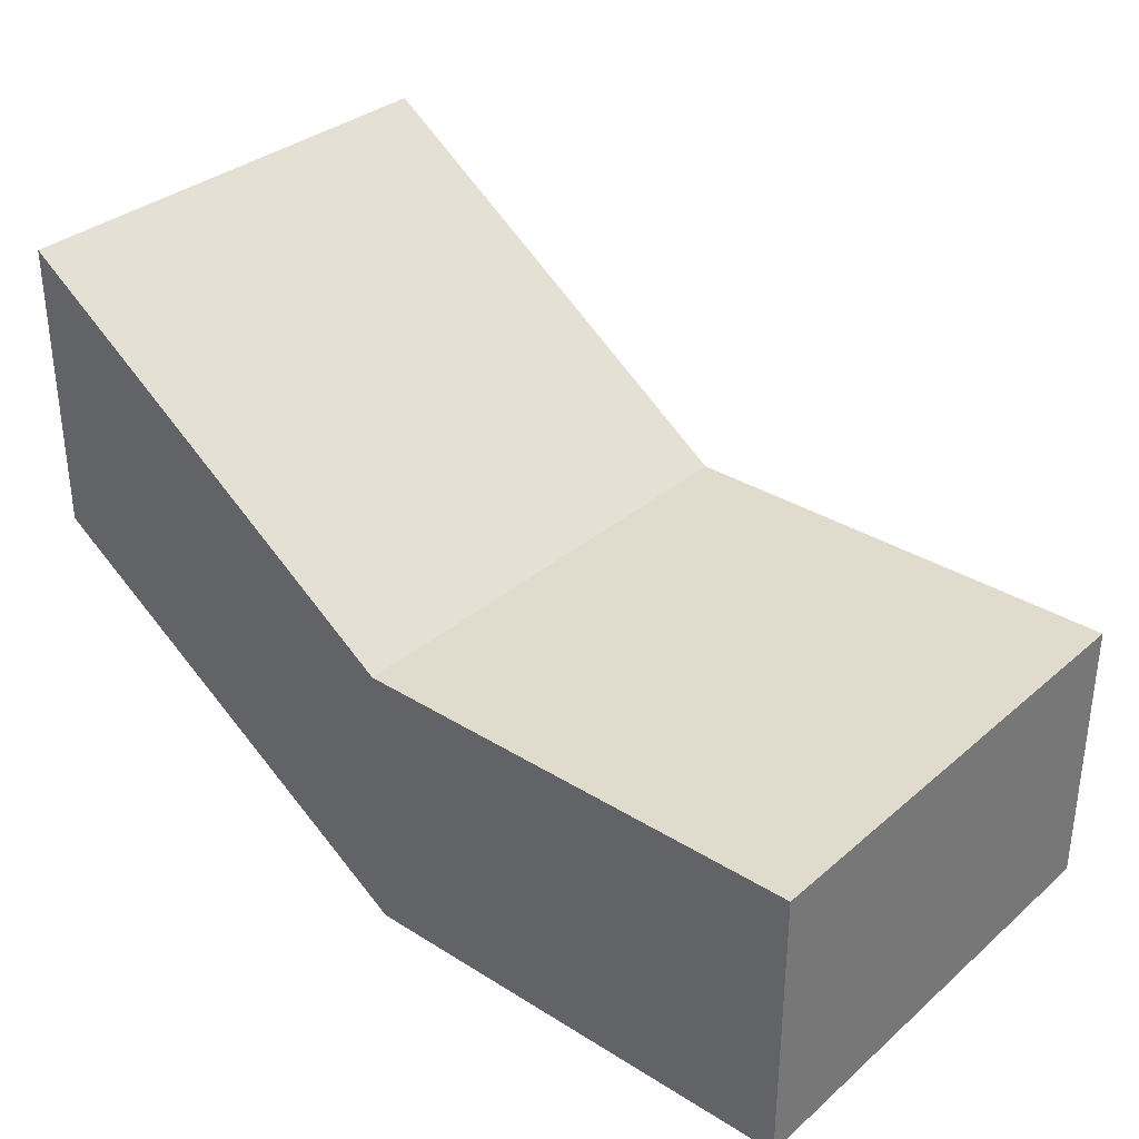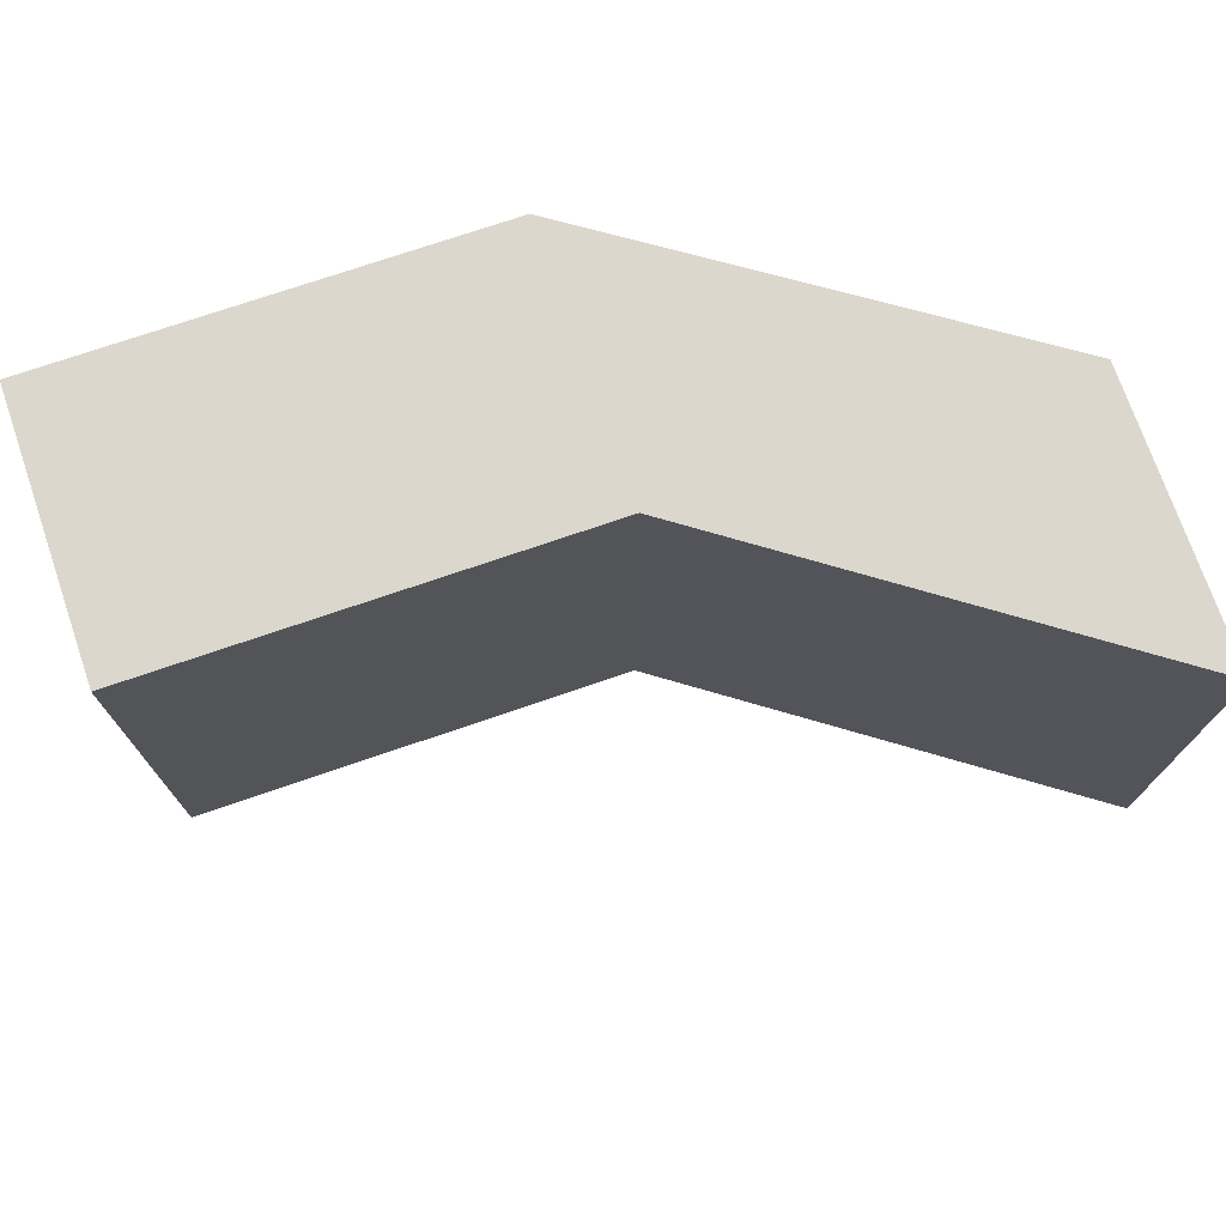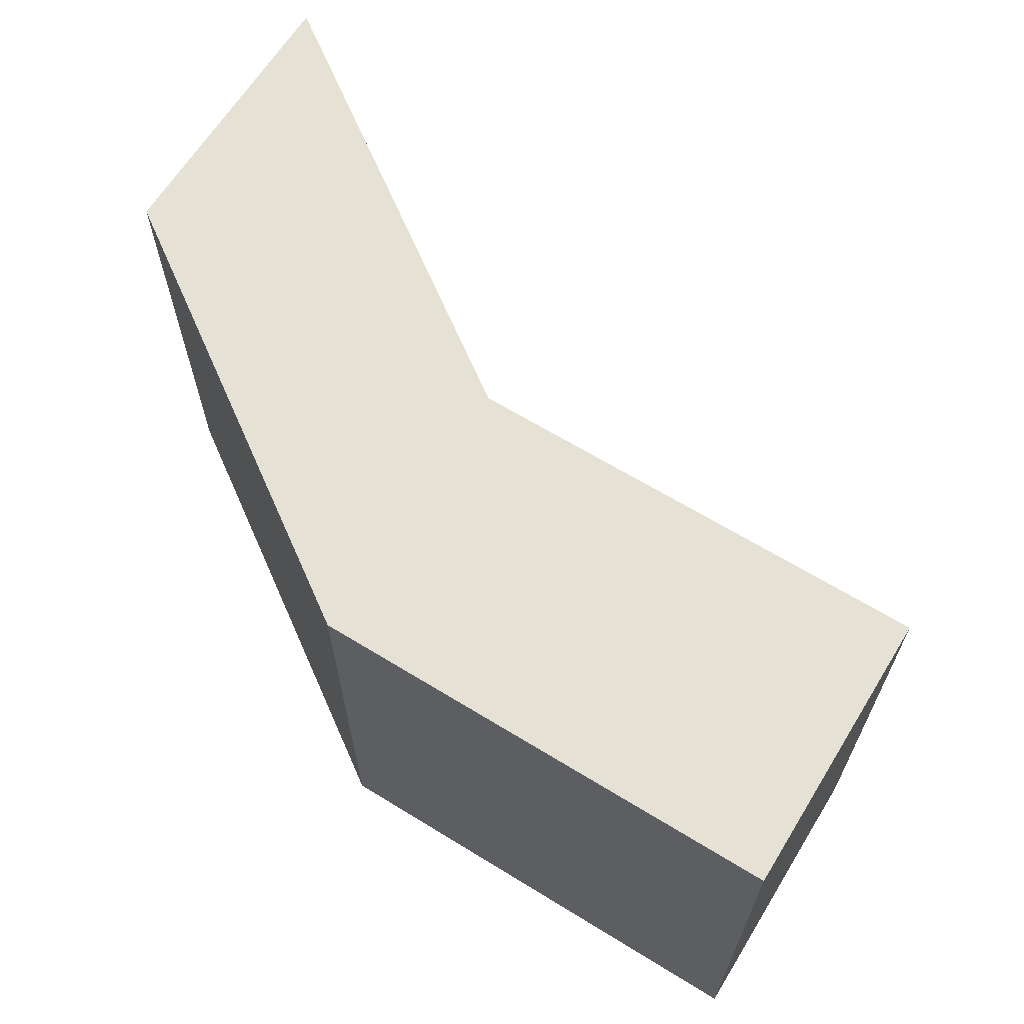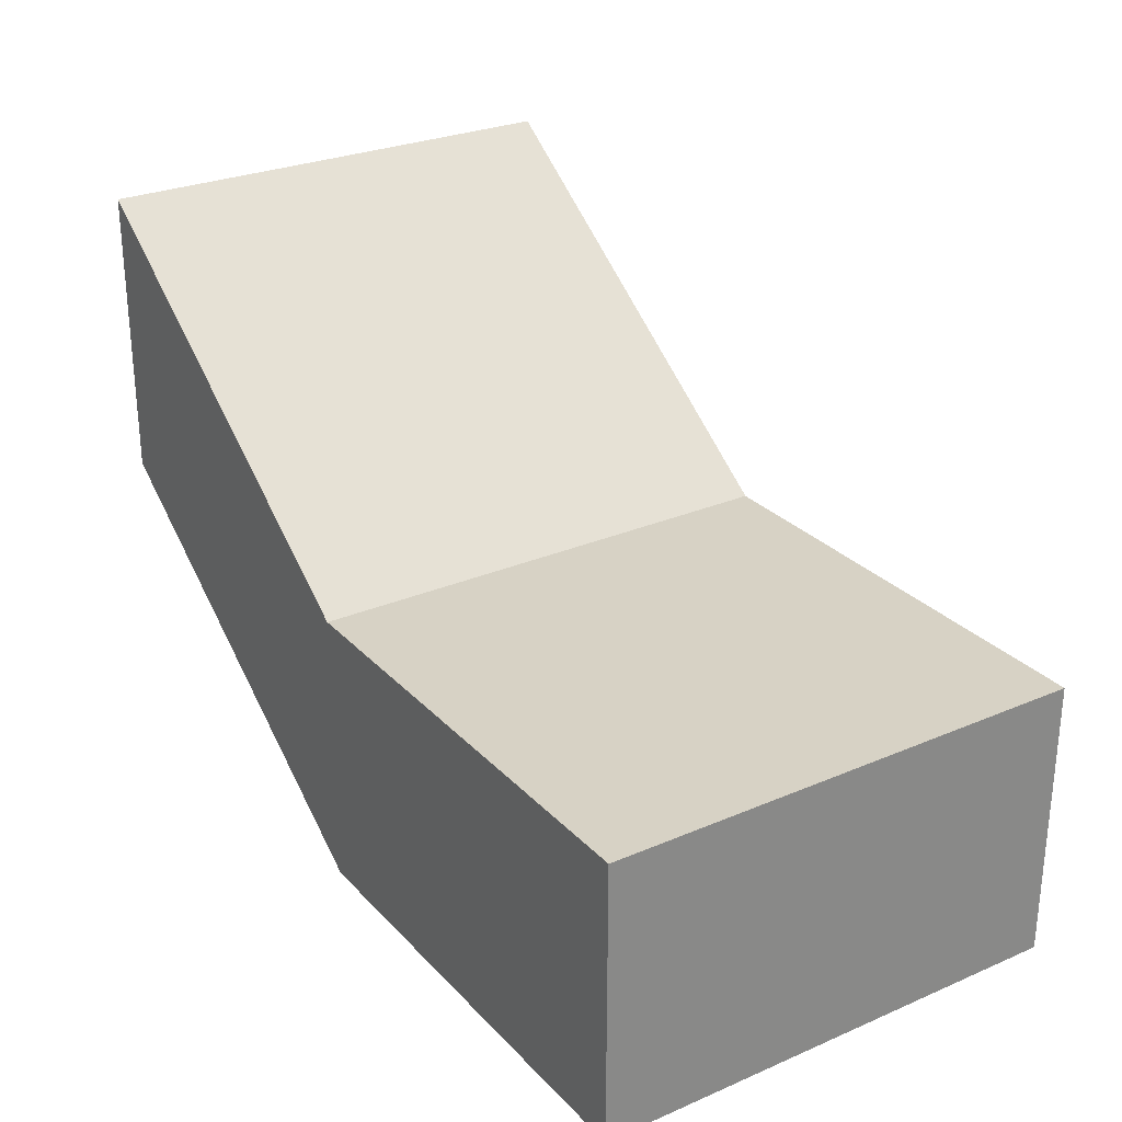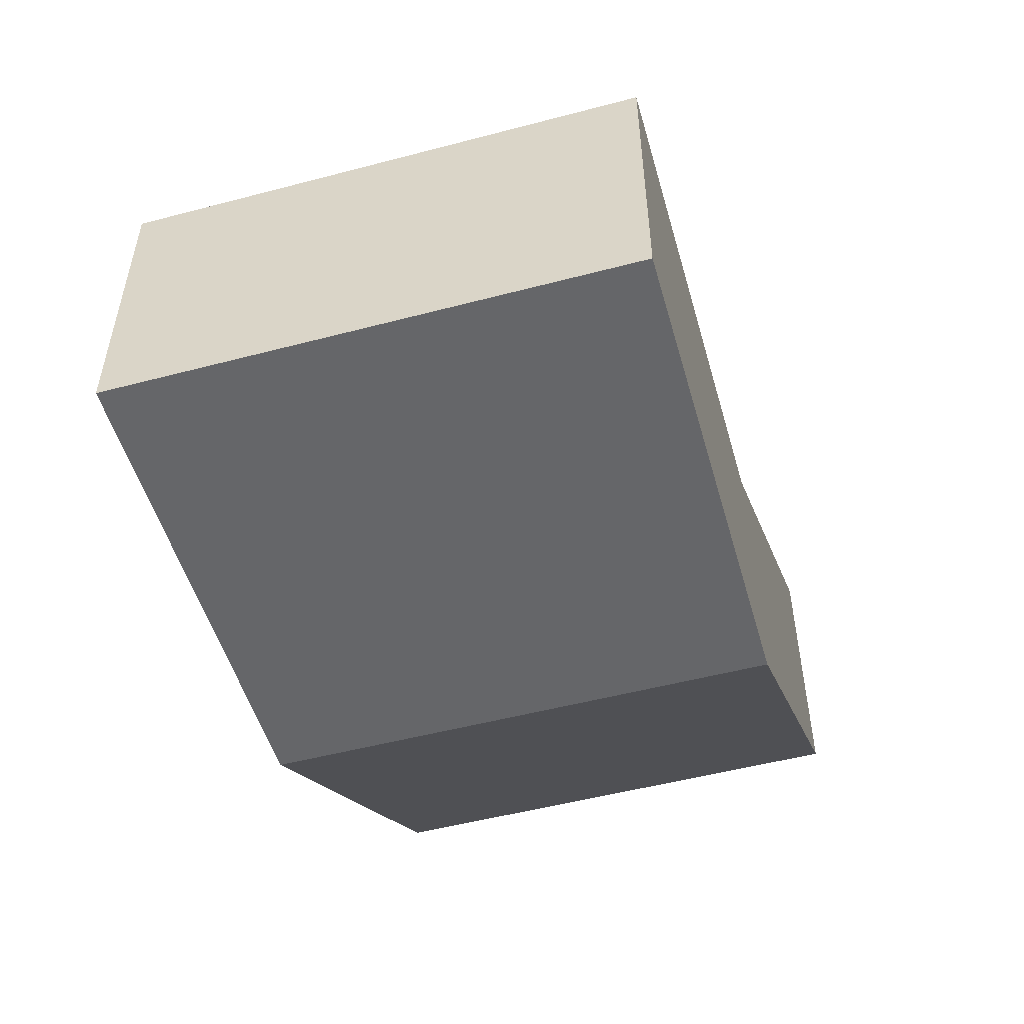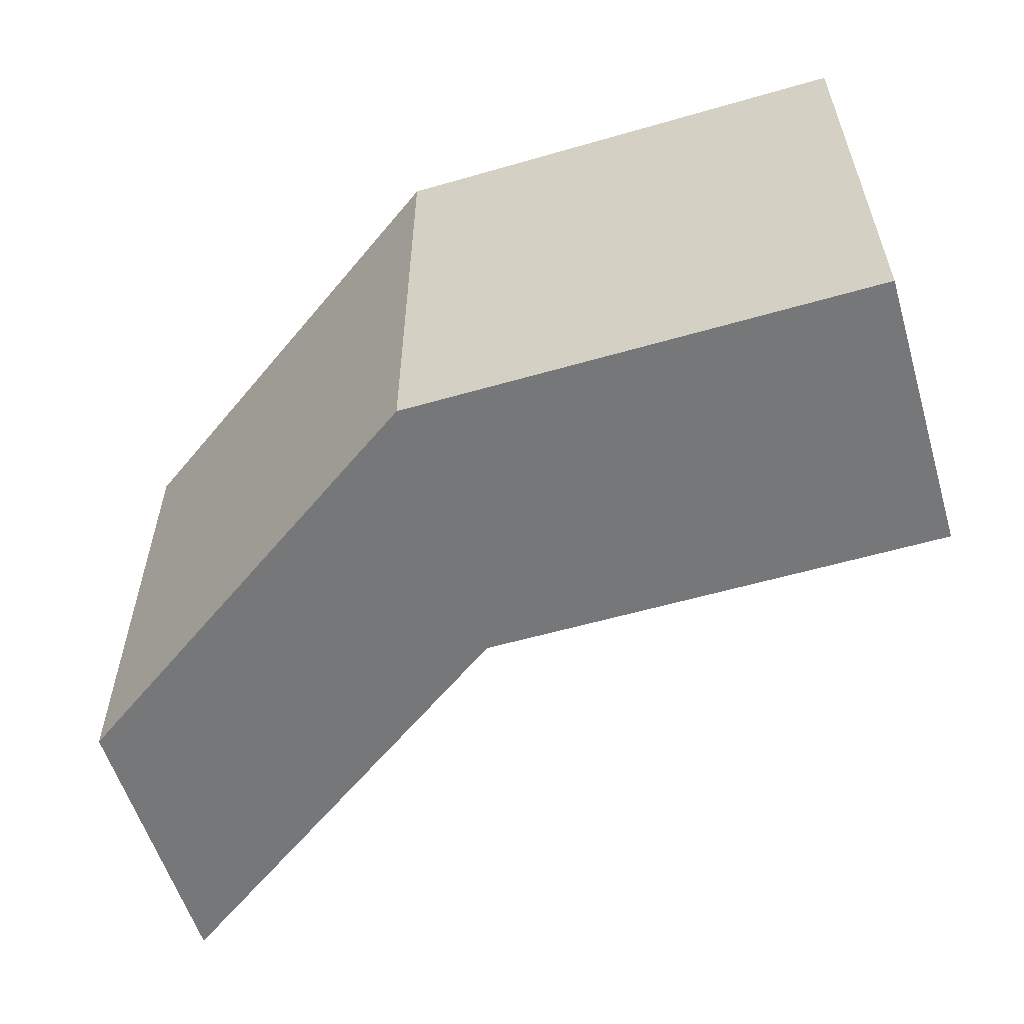
<metadata>
{"format":"obj","ext":"obj","renderer":"f3d","projection":"perspective","resolution":1024,"background":"white","views":[{"elev":33.3,"azim":40.6,"up":"+Y"},{"elev":73.4,"azim":161.0,"up":"+Z"},{"elev":64.7,"azim":31.7,"up":"+Z"},{"elev":27.6,"azim":56.7,"up":"+Y"},{"elev":-51.8,"azim":105.9,"up":"+Y"},{"elev":-57.0,"azim":16.7,"up":"+Z"}]}
</metadata>
<code>
o Cube (56)
g Cube (56)
v -516 290 2
v -520.8 290 2
v -520.8 291.4 2
v -516 291.4 2
v -525 292.9 2
v -525 293.9 2
v -525 295.9 2
v -520.8 292.9 2
v -516 292.9 2
v -525 292.9 -0.5
v -525 293.9 -0.5
v -525 292.9 -3
v -525 293.9 -3
v -525 295.9 -3
v -525 295.9 -0.5
v -520.8 290 -3
v -520.8 291.4 -3
v -516 290 -3
v -516 291.4 -3
v -516 292.9 -3
v -520.8 292.9 -3
v -516 290 -0.5
v -516 291.4 -0.5
v -516 292.9 -0.5
v -520.8 292.9 -0.5
v -520.8 290 -0.5
g Cube (56)
f 4 3 2 1
f 3 6 5 2
f 8 7 6 3
f 9 8 3 4
f 6 11 10 5
f 11 13 12 10
f 15 14 13 11
f 7 15 11 6
f 12 13 17 16
f 16 17 19 18
f 17 21 20 19
f 13 14 21 17
f 18 19 23 22
f 22 23 4 1
f 23 24 9 4
f 19 20 24 23
f 8 9 24 25
f 7 8 25 15
f 15 25 21 14
f 25 24 20 21
f 18 22 26 16
f 16 26 10 12
f 26 2 5 10
f 22 1 2 26

</code>
